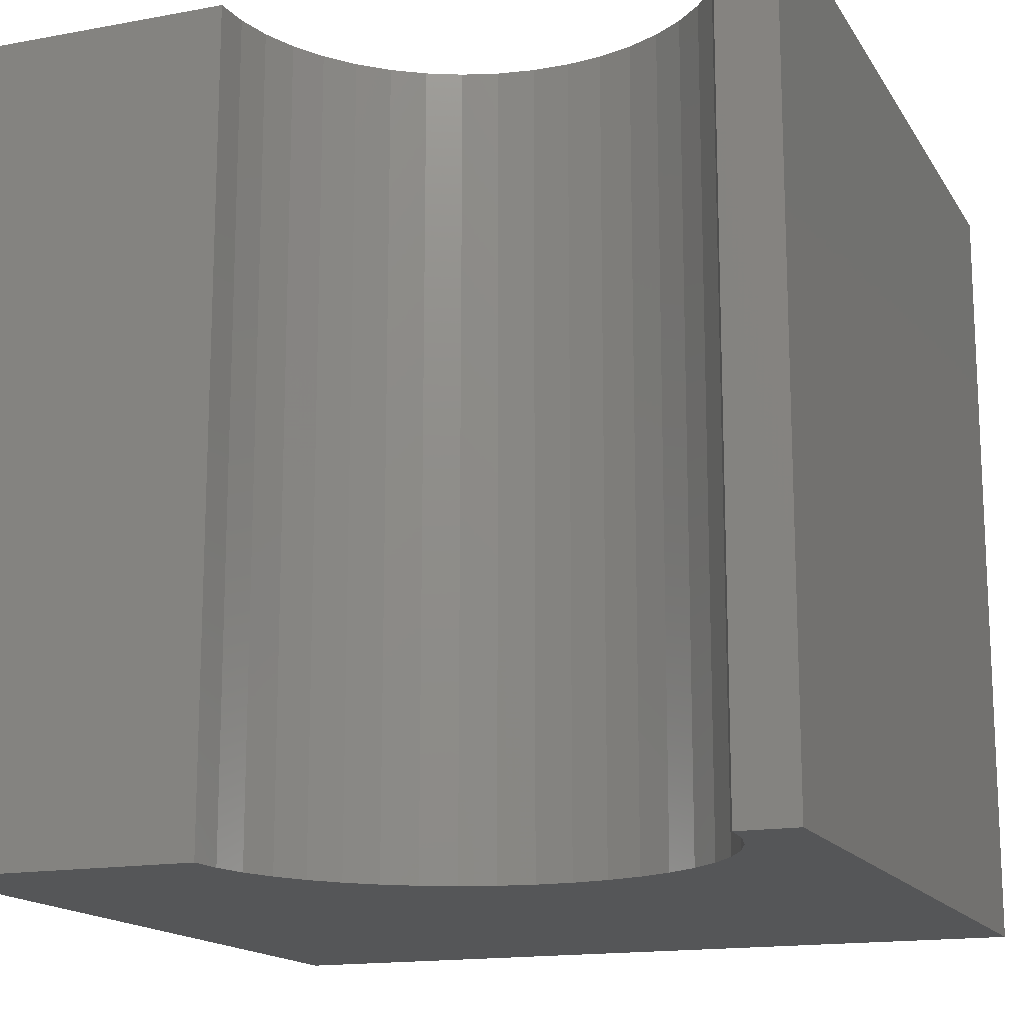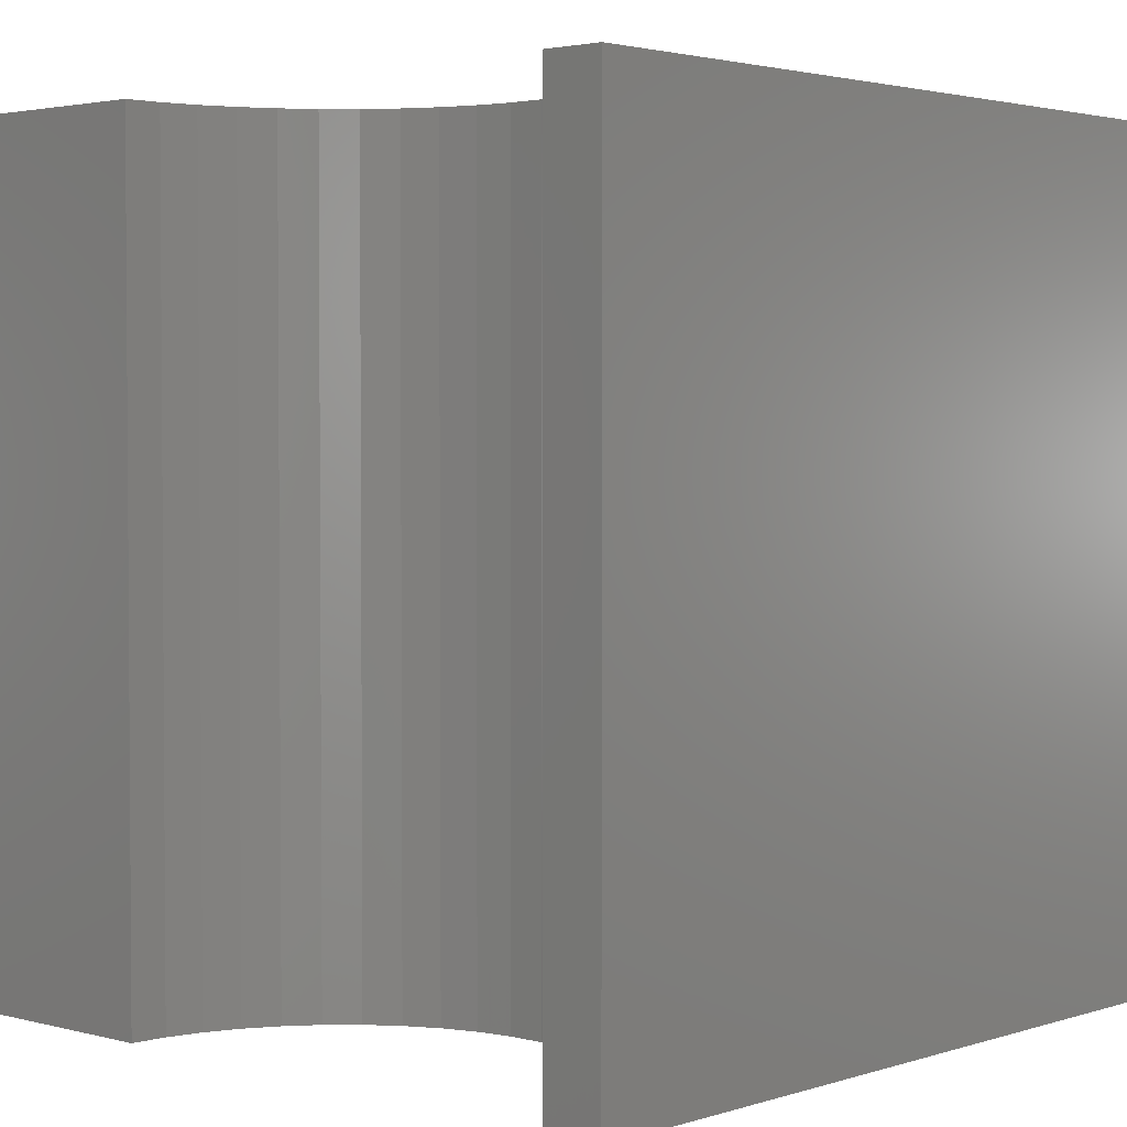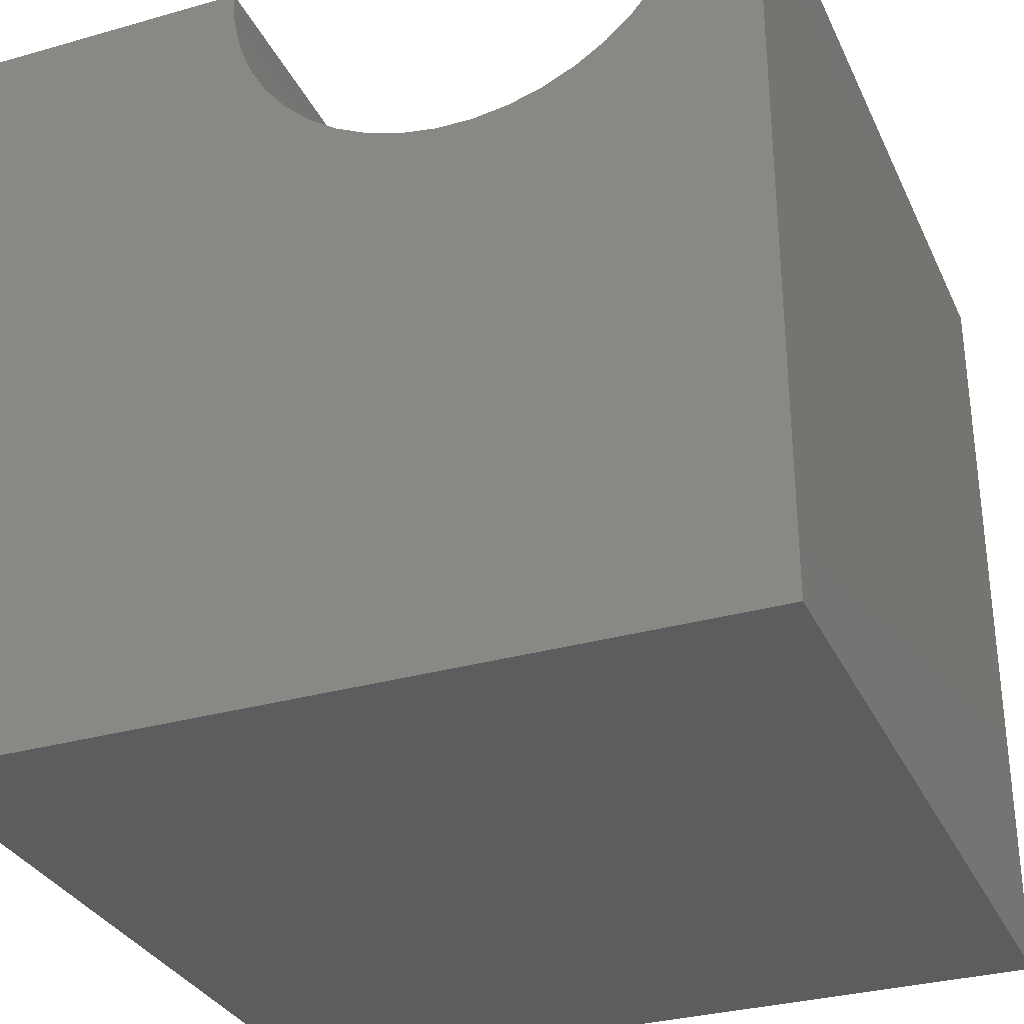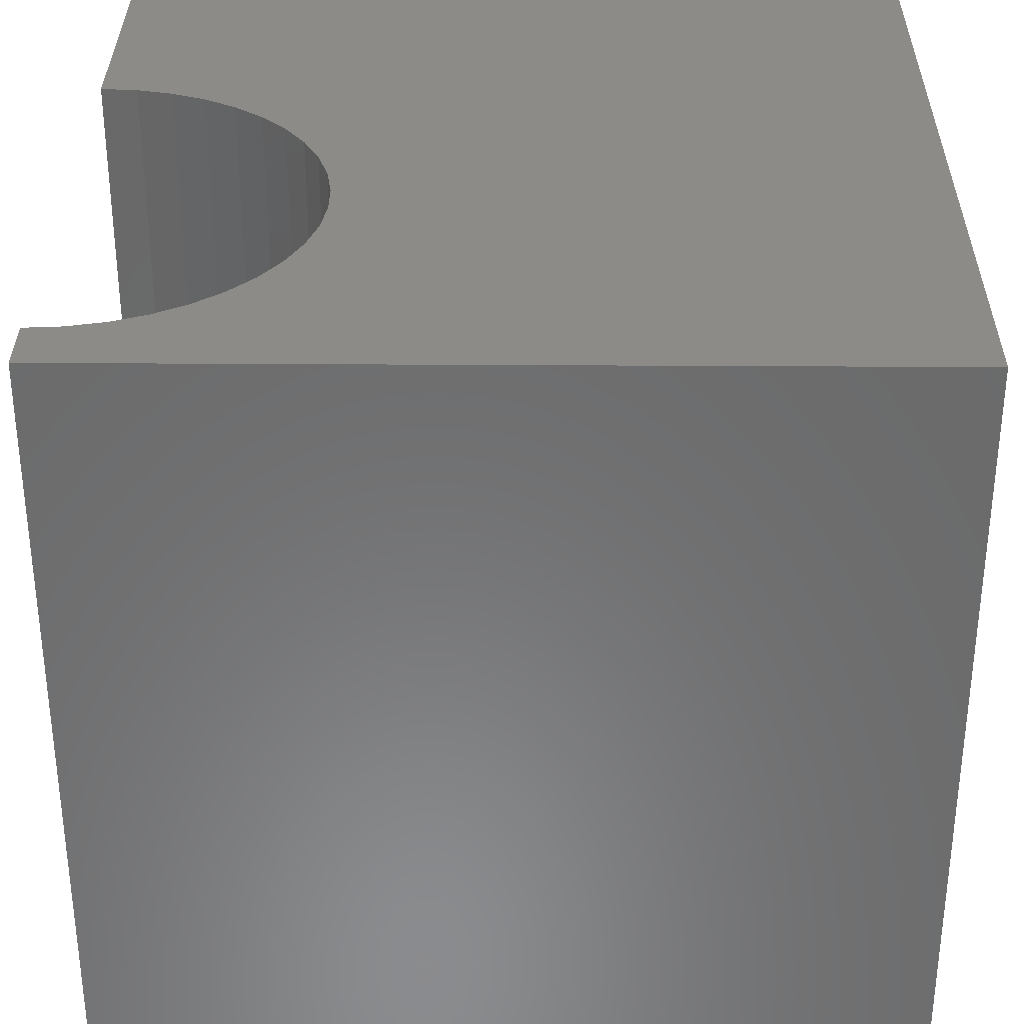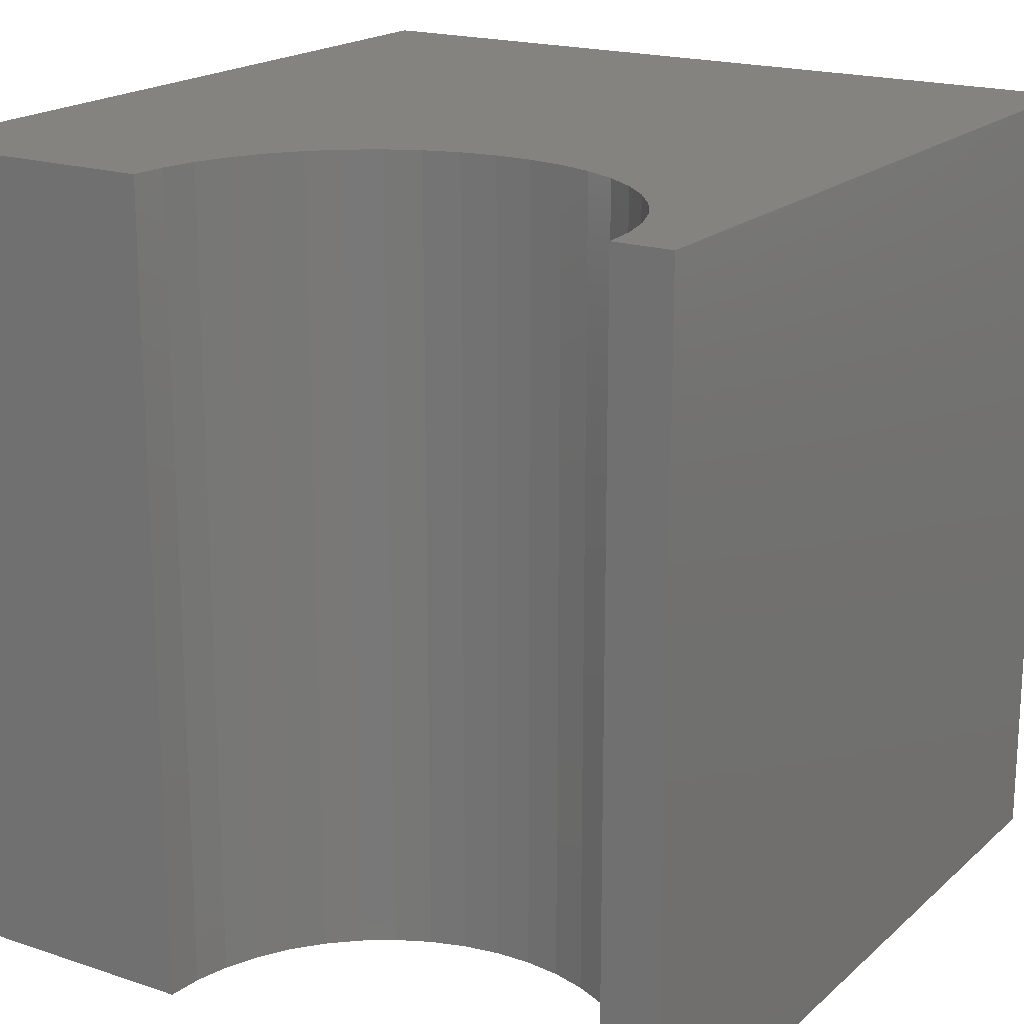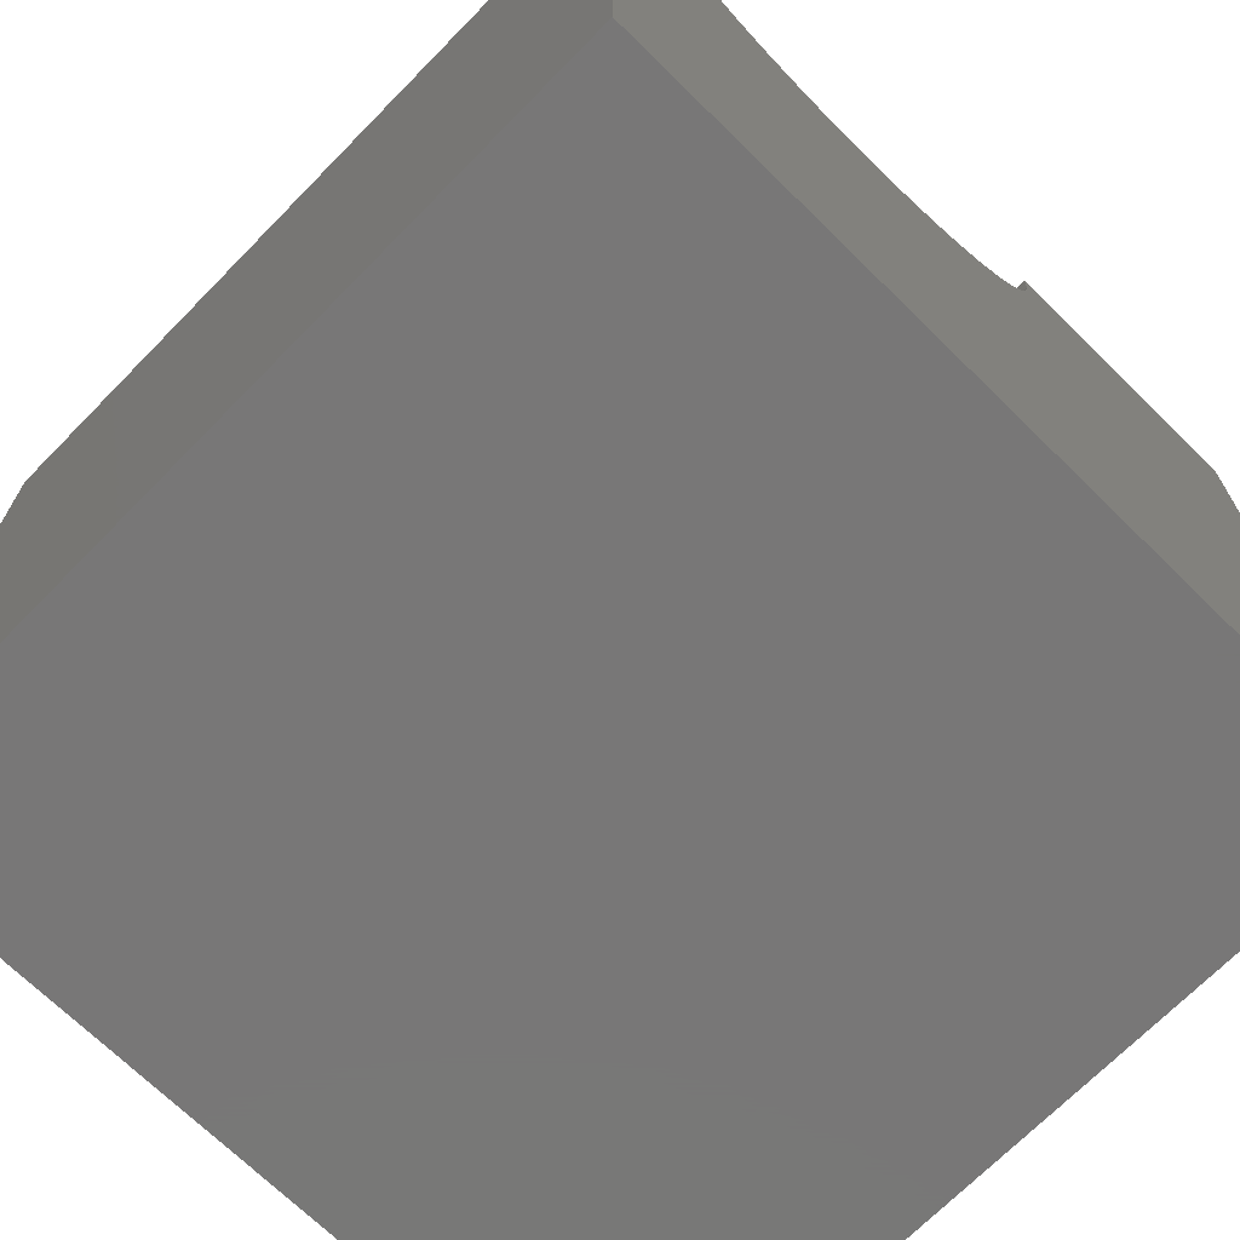
<metadata>
{"format":"stl","ext":"stl","renderer":"f3d","projection":"perspective","resolution":1024,"background":"white","views":[{"elev":-15.6,"azim":21.3,"up":"+Y"},{"elev":2.6,"azim":42.2,"up":"+Y"},{"elev":-31.6,"azim":21.9,"up":"+Z"},{"elev":33.0,"azim":90.5,"up":"+Y"},{"elev":18.9,"azim":32.3,"up":"+Y"},{"elev":-70.1,"azim":135.5,"up":"+Z"}]}
</metadata>
<code>
# stl→obj: 52 verts, 100 faces
v 3.323 10 10
v 0 10 10
v 3.323 0 10
v 0 0 10
v 0 10 0
v 0 0 0
v 9.278 0 10
v 10 0 10
v 9.278 10 10
v 10 10 10
v 10 10 0
v 10 0 0
v 9.244 10 9.556
v 8.76 10 8.323
v 8.983 10 8.708
v 9.145 10 9.122
v 3.84 10 8.323
v 4.118 10 7.975
v 4.444 10 7.672
v 4.812 10 7.422
v 6.523 10 7.031
v 6.963 10 7.097
v 7.388 10 7.228
v 7.789 10 7.422
v 8.157 10 7.672
v 8.483 10 7.975
v 3.356 10 9.556
v 3.455 10 9.122
v 3.618 10 8.708
v 5.213 10 7.228
v 5.638 10 7.097
v 6.078 10 7.031
v 3.356 0 9.556
v 8.983 0 8.708
v 9.145 0 9.122
v 9.244 0 9.556
v 8.76 0 8.323
v 8.483 0 7.975
v 8.157 0 7.672
v 5.213 0 7.228
v 4.812 0 7.422
v 4.444 0 7.672
v 4.118 0 7.975
v 7.789 0 7.422
v 7.388 0 7.228
v 6.963 0 7.097
v 3.84 0 8.323
v 3.618 0 8.708
v 3.455 0 9.122
v 6.523 0 7.031
v 6.078 0 7.031
v 5.638 0 7.097
f 1 2 3
f 3 2 4
f 2 5 4
f 4 5 6
f 7 8 9
f 9 8 10
f 11 10 12
f 12 10 8
f 5 11 6
f 6 11 12
f 13 9 10
f 14 15 11
f 11 15 10
f 10 15 16
f 10 16 13
f 17 18 5
f 5 18 19
f 5 19 20
f 21 22 11
f 11 22 23
f 11 23 24
f 24 25 11
f 11 25 26
f 11 26 14
f 1 27 2
f 2 27 28
f 2 28 5
f 5 28 29
f 5 29 17
f 20 30 5
f 5 30 31
f 5 31 11
f 11 31 32
f 11 32 21
f 33 3 4
f 34 12 35
f 35 12 8
f 35 8 36
f 36 8 7
f 34 37 12
f 12 37 38
f 12 38 39
f 40 41 6
f 6 41 42
f 6 42 43
f 39 44 12
f 12 44 45
f 12 45 46
f 43 47 6
f 6 47 48
f 6 48 4
f 4 48 49
f 4 49 33
f 46 50 12
f 12 50 51
f 12 51 6
f 6 51 52
f 6 52 40
f 7 9 13
f 7 13 36
f 36 13 16
f 36 16 35
f 35 16 15
f 35 15 34
f 34 15 14
f 34 14 37
f 37 14 26
f 37 26 38
f 38 26 25
f 38 25 39
f 39 25 24
f 39 24 44
f 44 24 23
f 44 23 45
f 45 23 22
f 45 22 46
f 46 22 21
f 46 21 50
f 50 21 32
f 50 32 51
f 51 32 31
f 51 31 52
f 52 31 30
f 52 30 40
f 40 30 20
f 40 20 41
f 41 20 19
f 41 19 42
f 42 19 18
f 42 18 43
f 43 18 17
f 43 17 47
f 47 17 29
f 47 29 48
f 48 29 28
f 48 28 49
f 49 28 27
f 49 27 33
f 33 27 1
f 33 1 3

</code>
